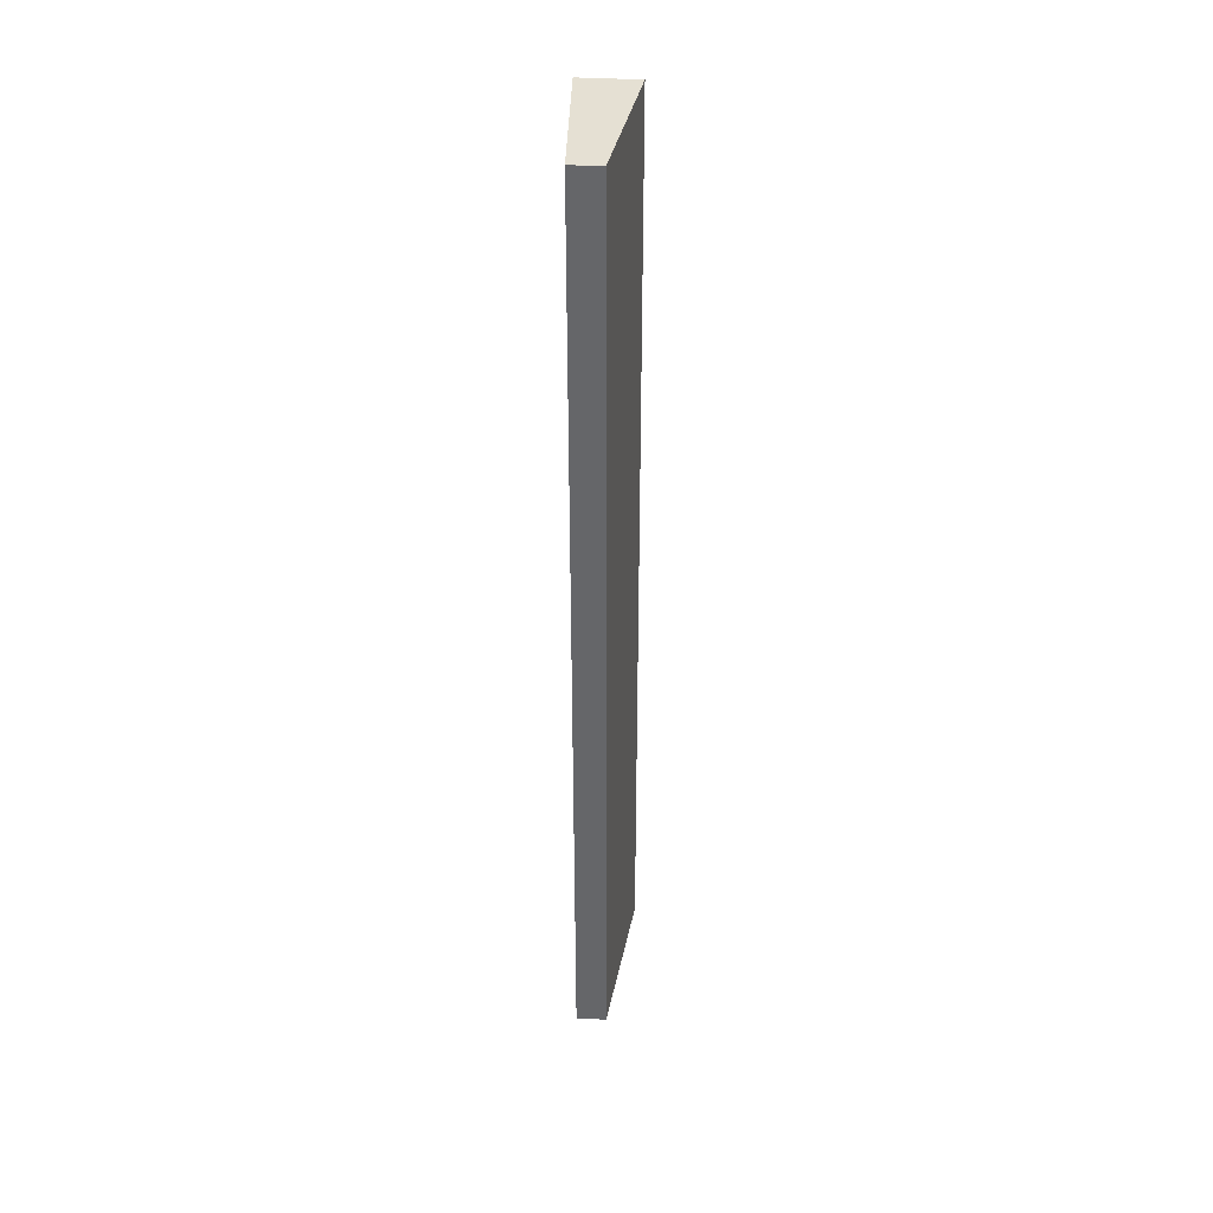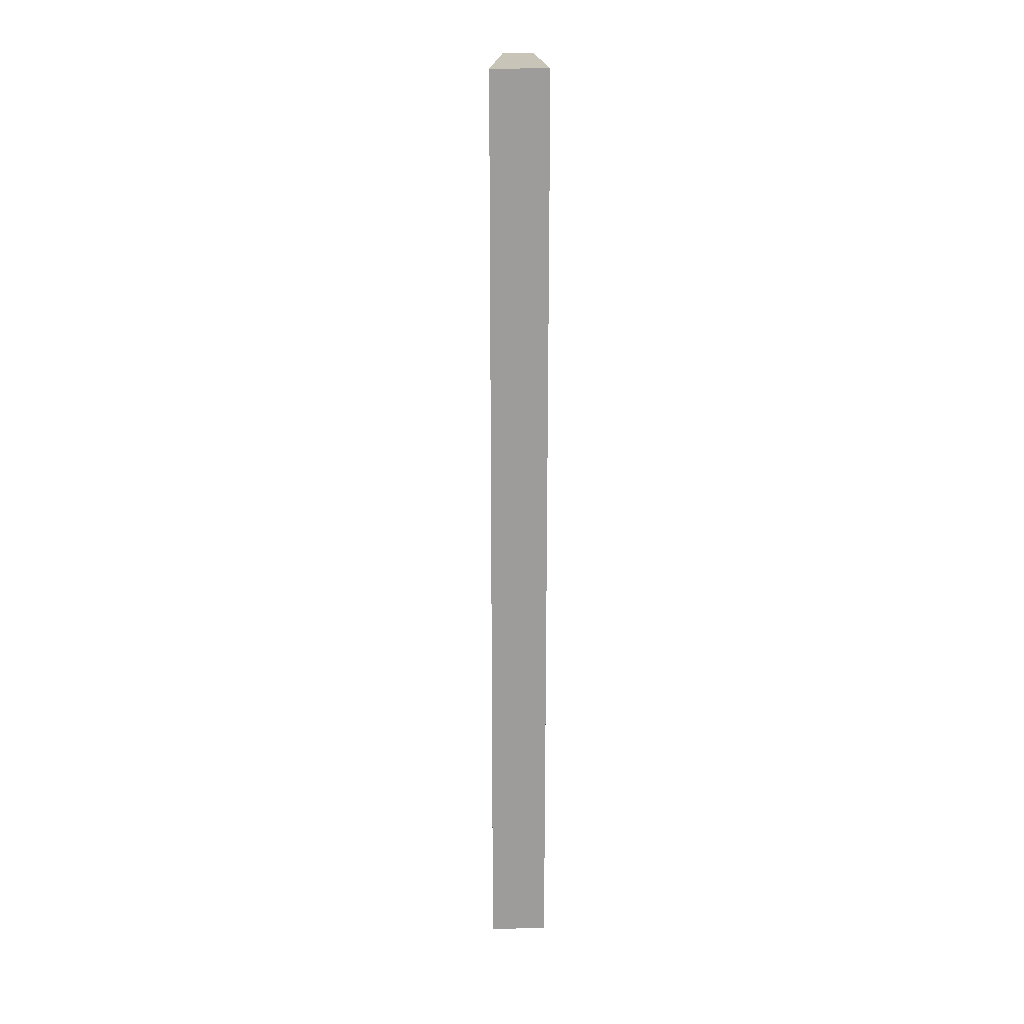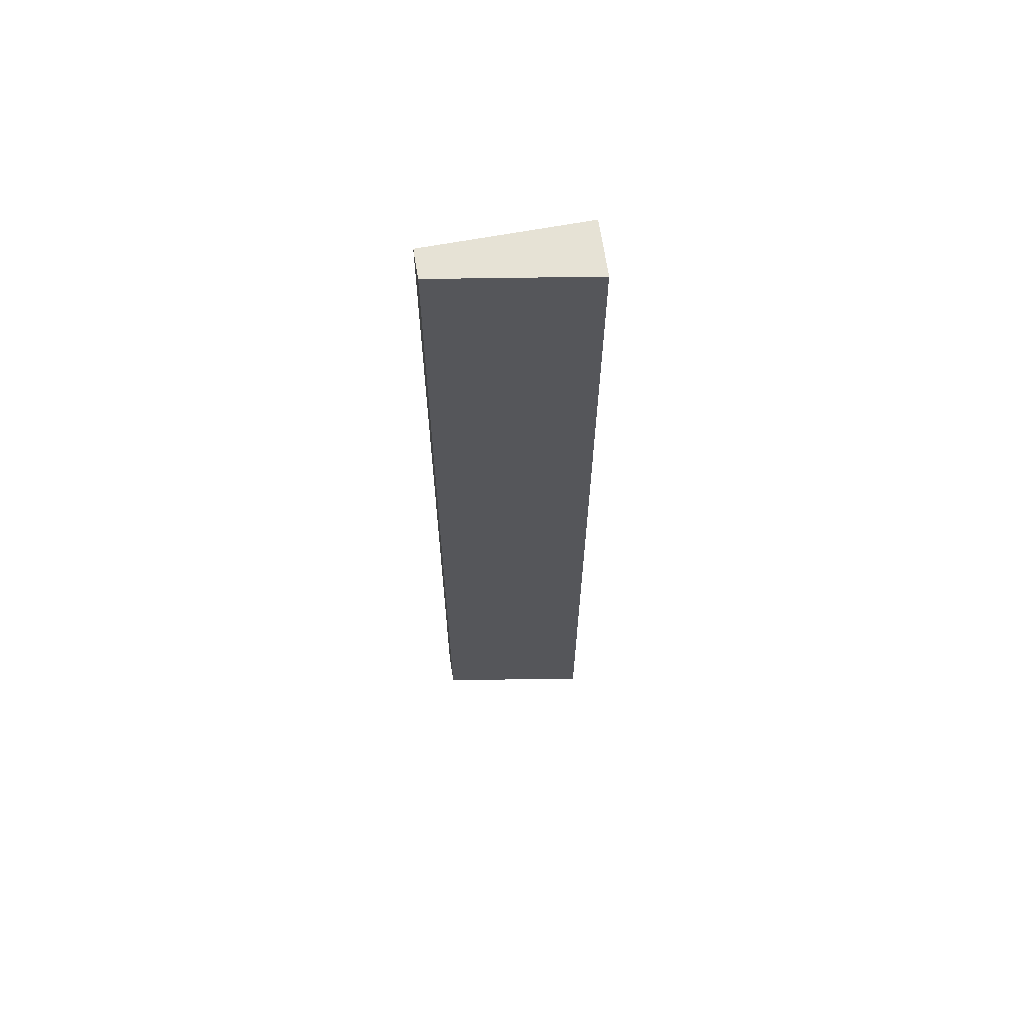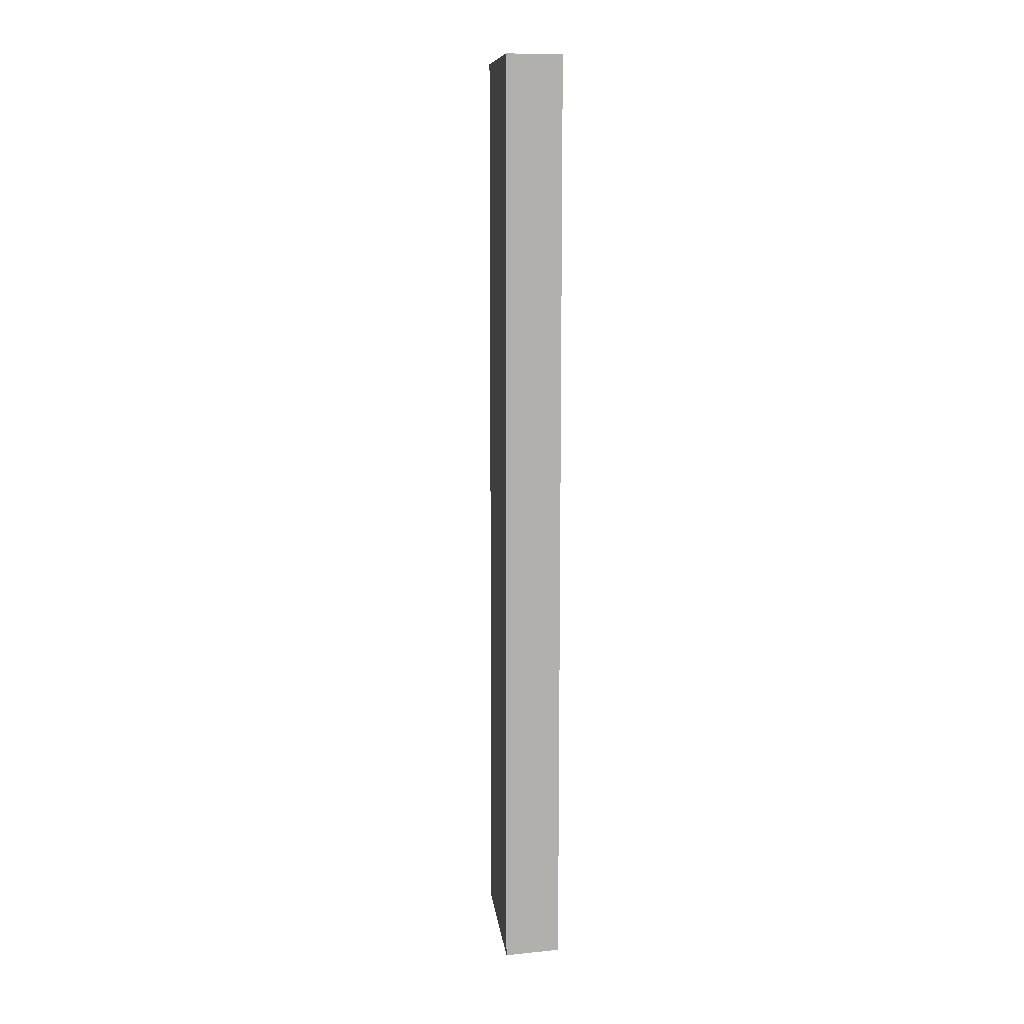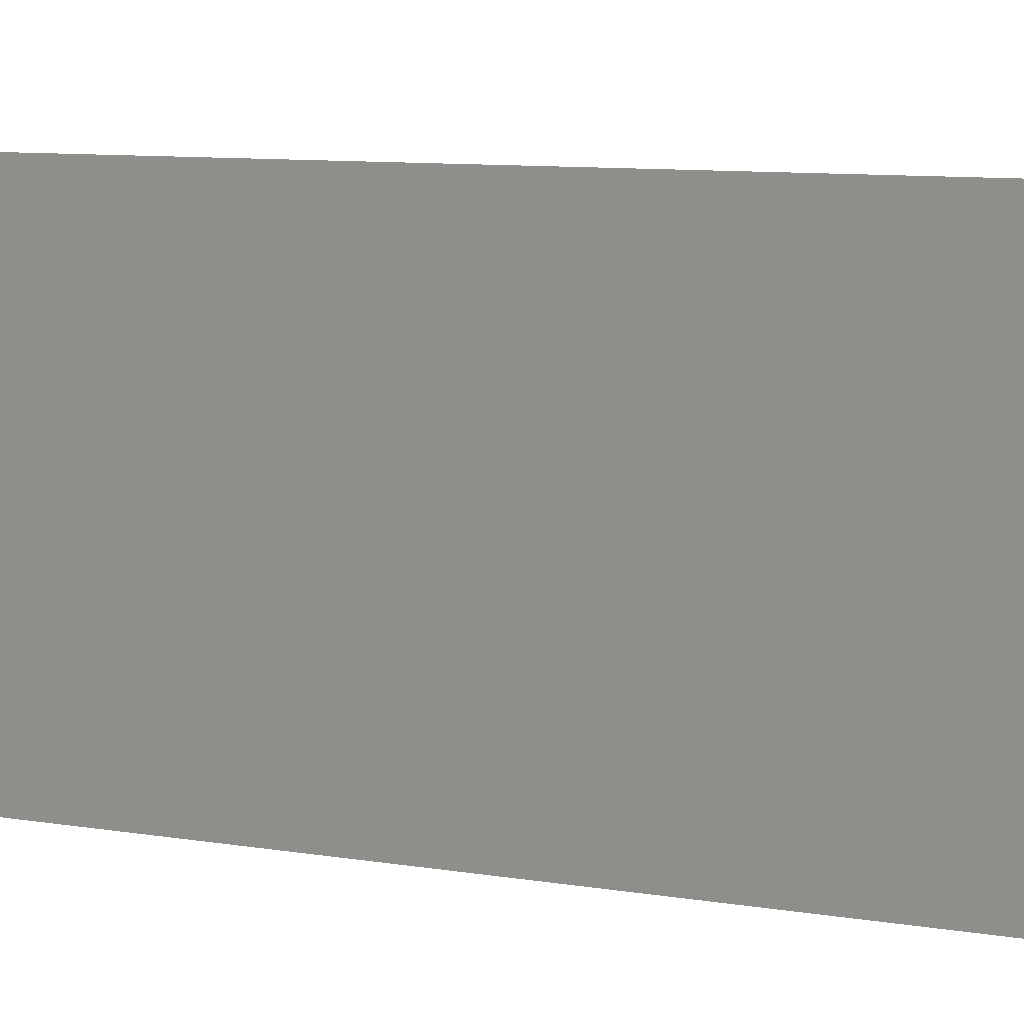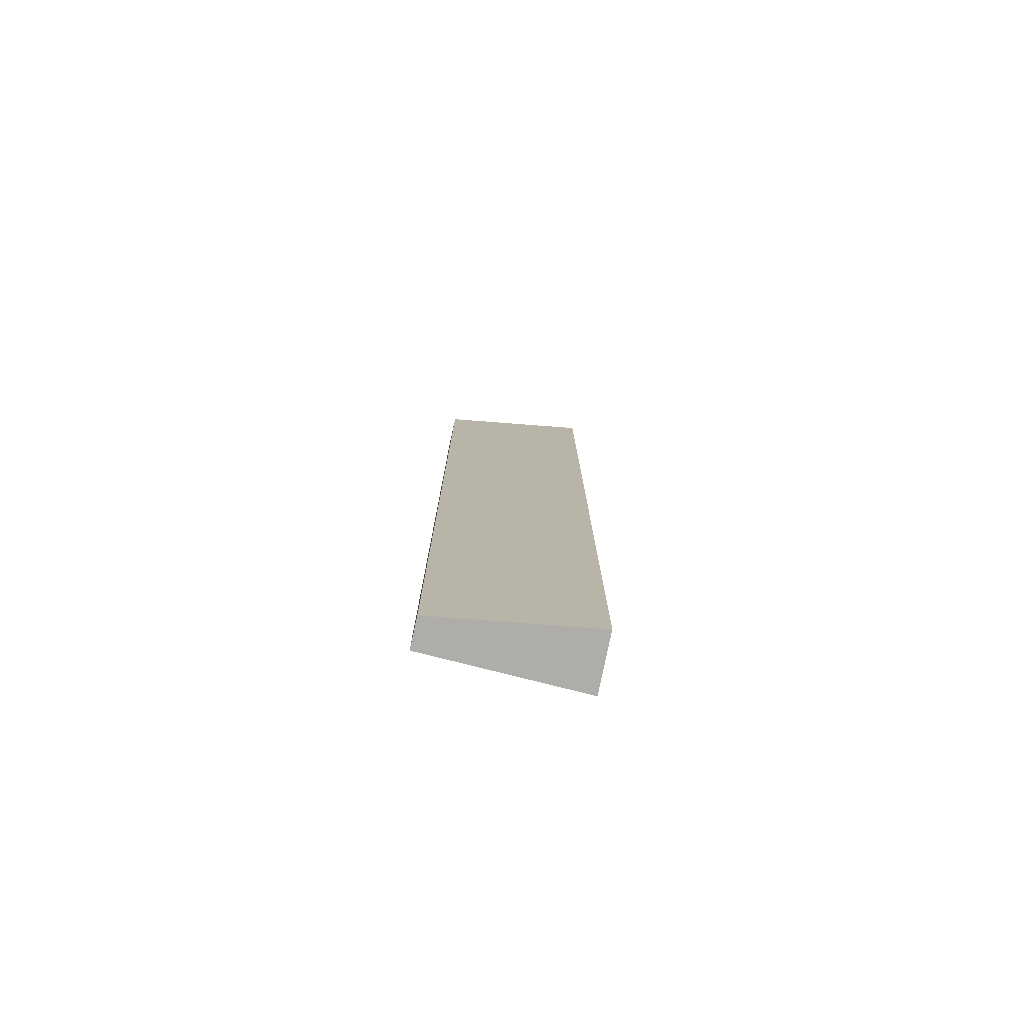
<metadata>
{"format":"obj","ext":"obj","renderer":"f3d","projection":"perspective","resolution":1024,"background":"white","views":[{"elev":37.9,"azim":1.4,"up":"+Z"},{"elev":20.2,"azim":174.6,"up":"+Z"},{"elev":64.0,"azim":79.2,"up":"+Z"},{"elev":10.8,"azim":163.5,"up":"+Z"},{"elev":3.8,"azim":-43.0,"up":"+Y"},{"elev":-77.3,"azim":75.7,"up":"+Z"}]}
</metadata>
<code>
g pb_Mesh-4191808
v -1.951 1.173 -6
v -1.22 1.136 -6
v -1.951 1.173 6
v -1.22 1.136 6
v -1.565 -0.8385 -6
v -1.951 -0.8271 -6
v -1.565 -0.8385 6
v -1.951 -0.8271 6
v -1.951 1.173 6
v -1.22 1.136 6
v -1.951 -0.8271 6
v -1.565 -0.8385 6
v -1.22 1.136 -6
v -1.951 1.173 -6
v -1.565 -0.8385 -6
v -1.951 -0.8271 -6
v -1.22 1.136 -6
v -1.22 1.136 6
v -1.565 -0.8385 6
v -1.565 -0.8385 -6
v -1.951 1.173 6
v -1.951 1.173 -6
v -1.951 -0.8271 -6
v -1.951 -0.8271 6
g pb_Mesh-4191808_0
f 3 2 1
f 3 4 2
f 7 6 5
f 7 8 6
f 11 10 9
f 11 12 10
f 15 14 13
f 15 16 14
f 18 19 17
f 19 20 17
f 22 23 24
f 22 24 21

</code>
